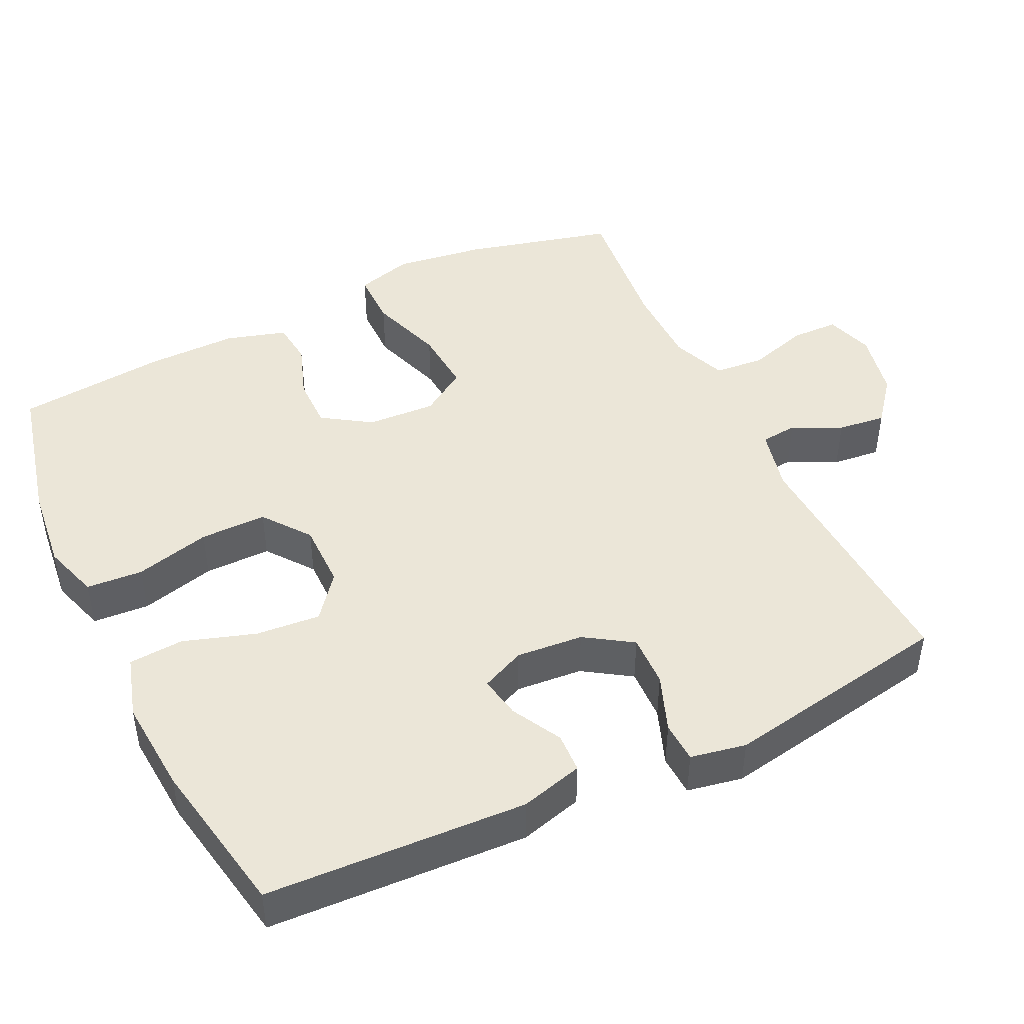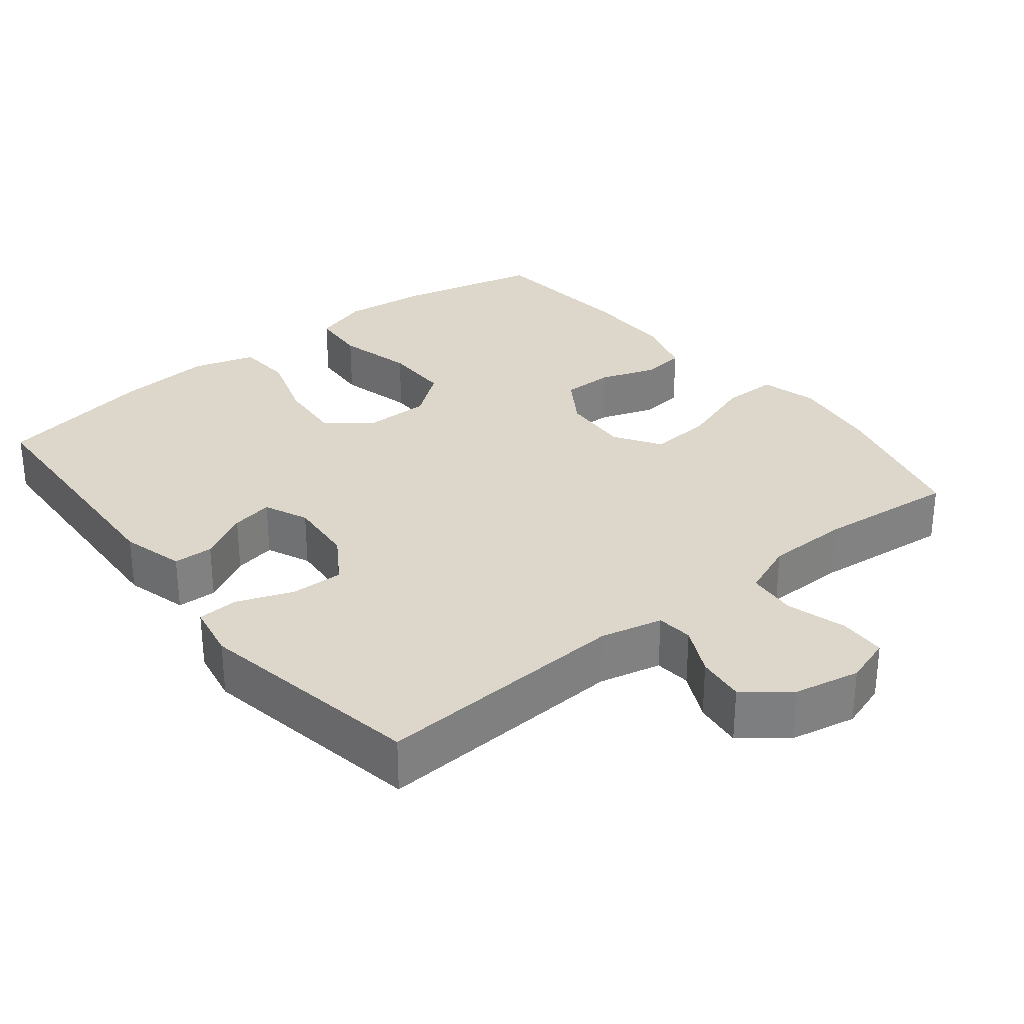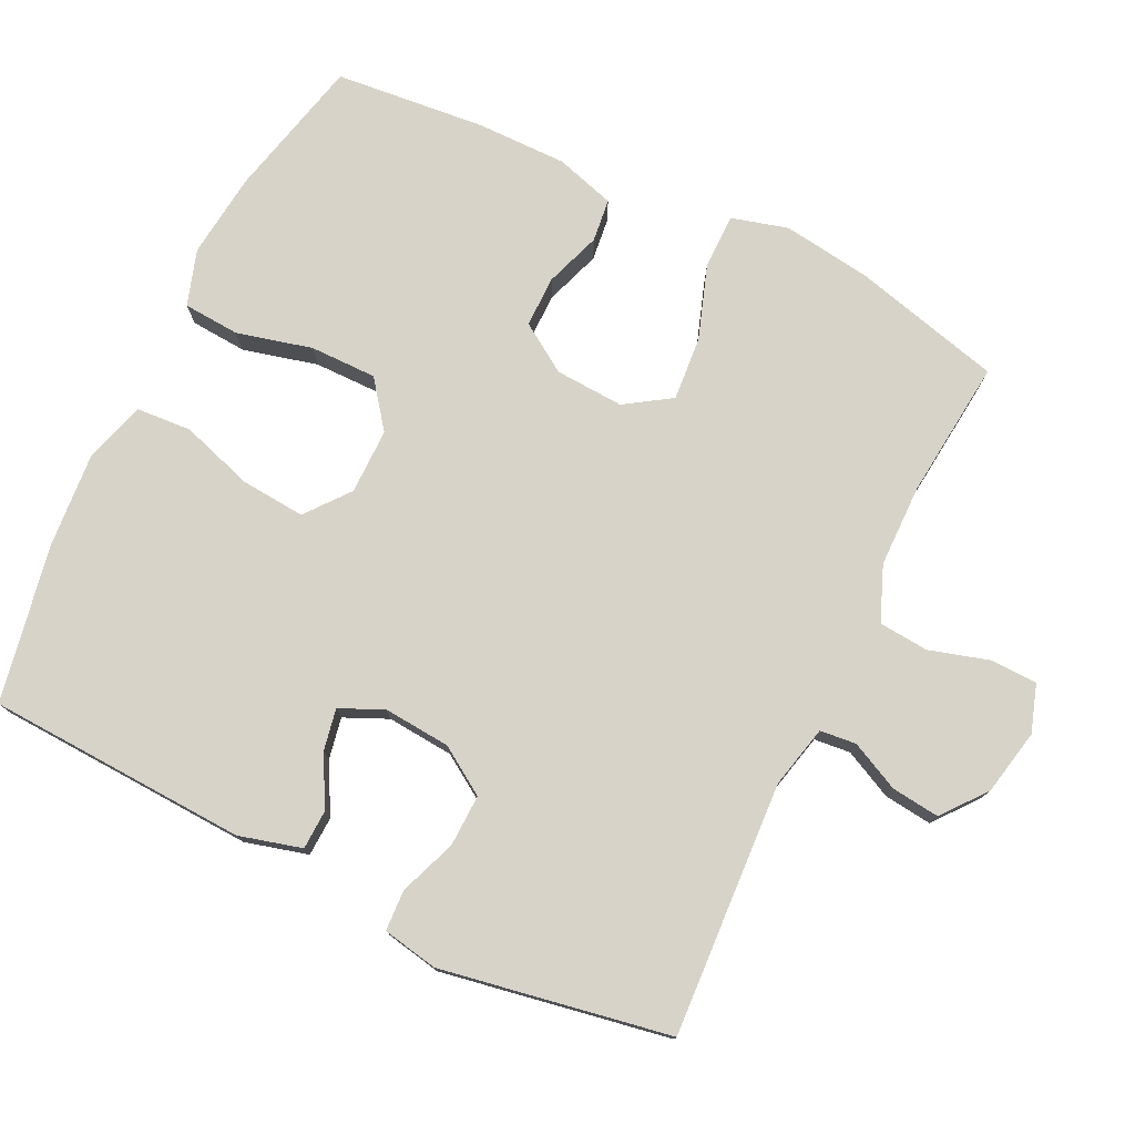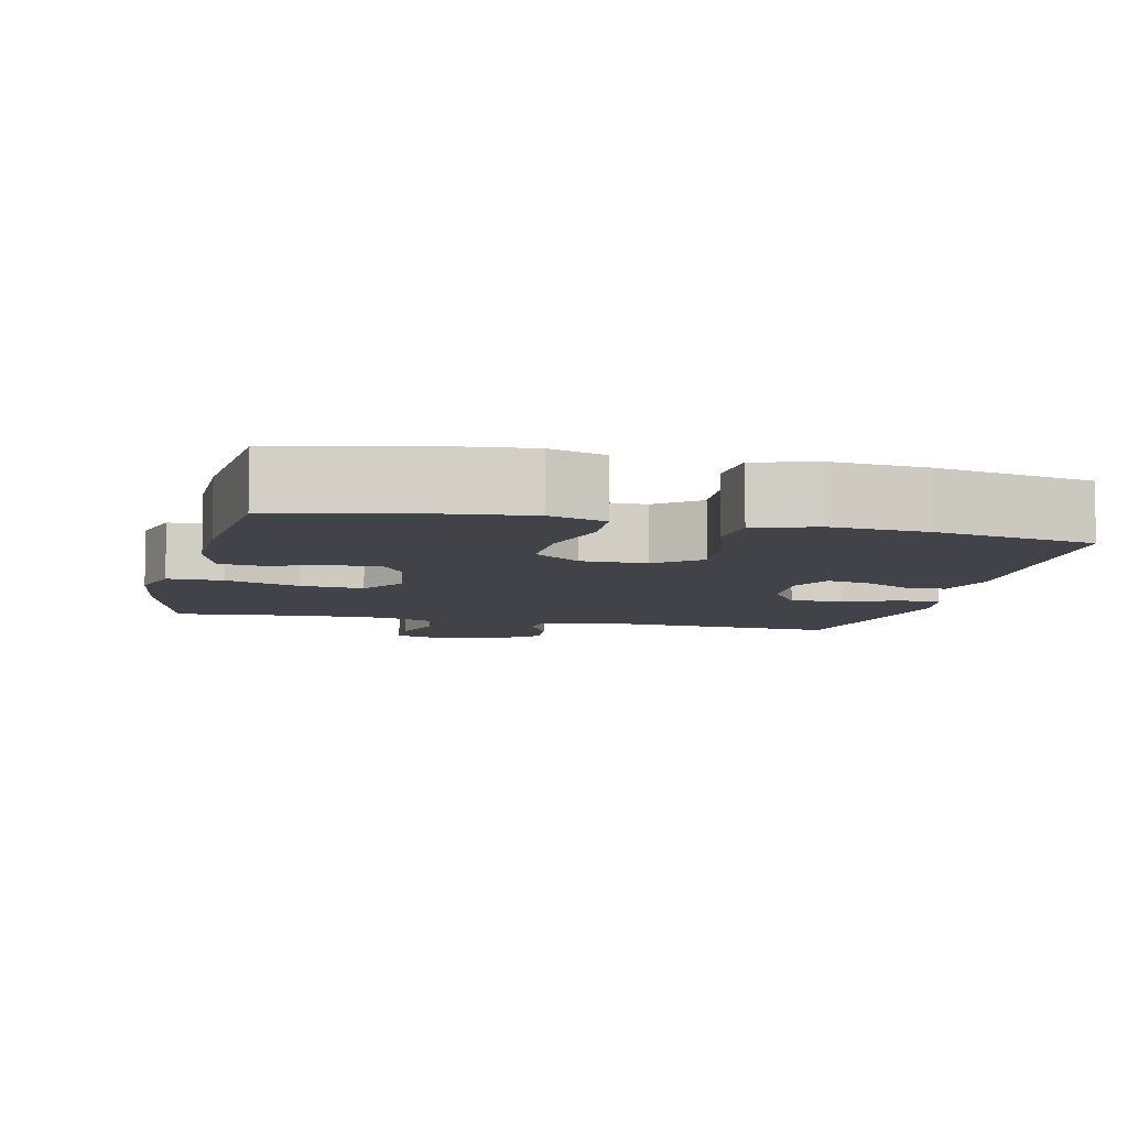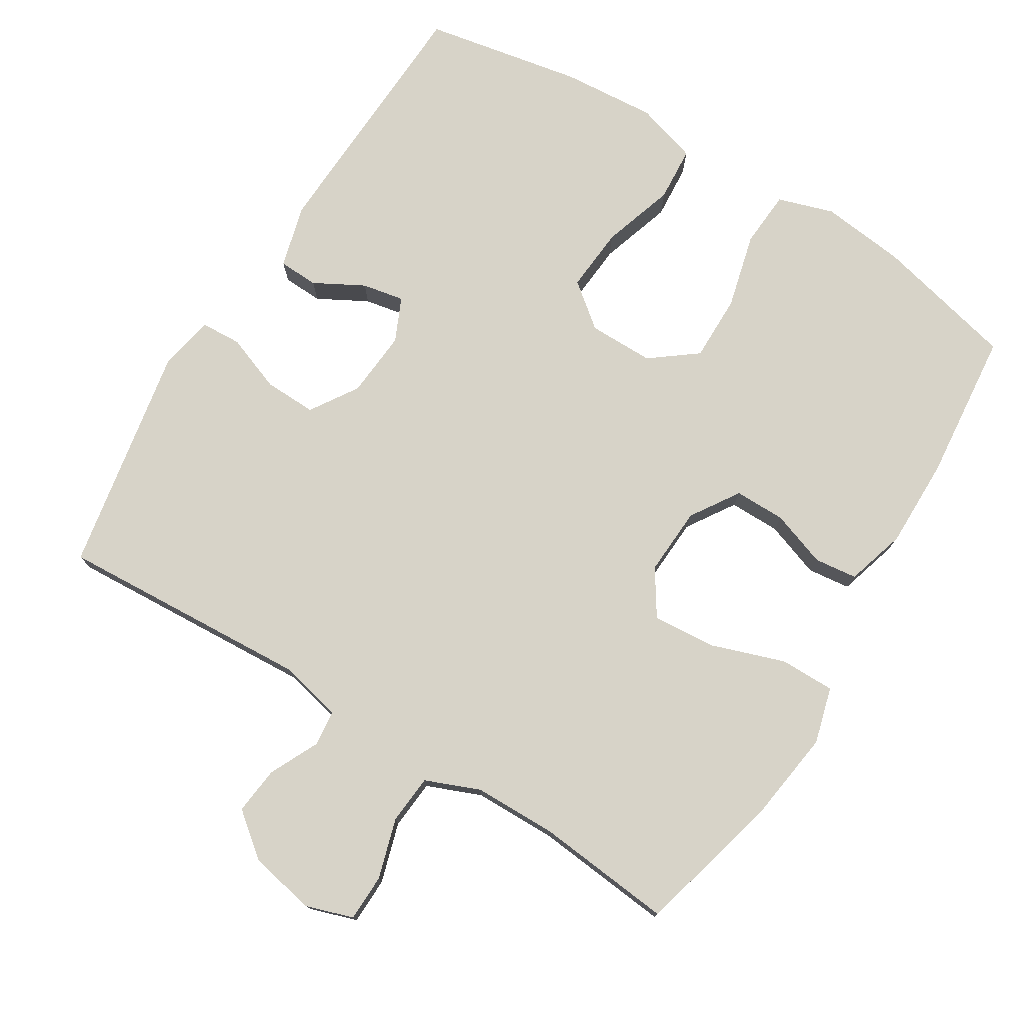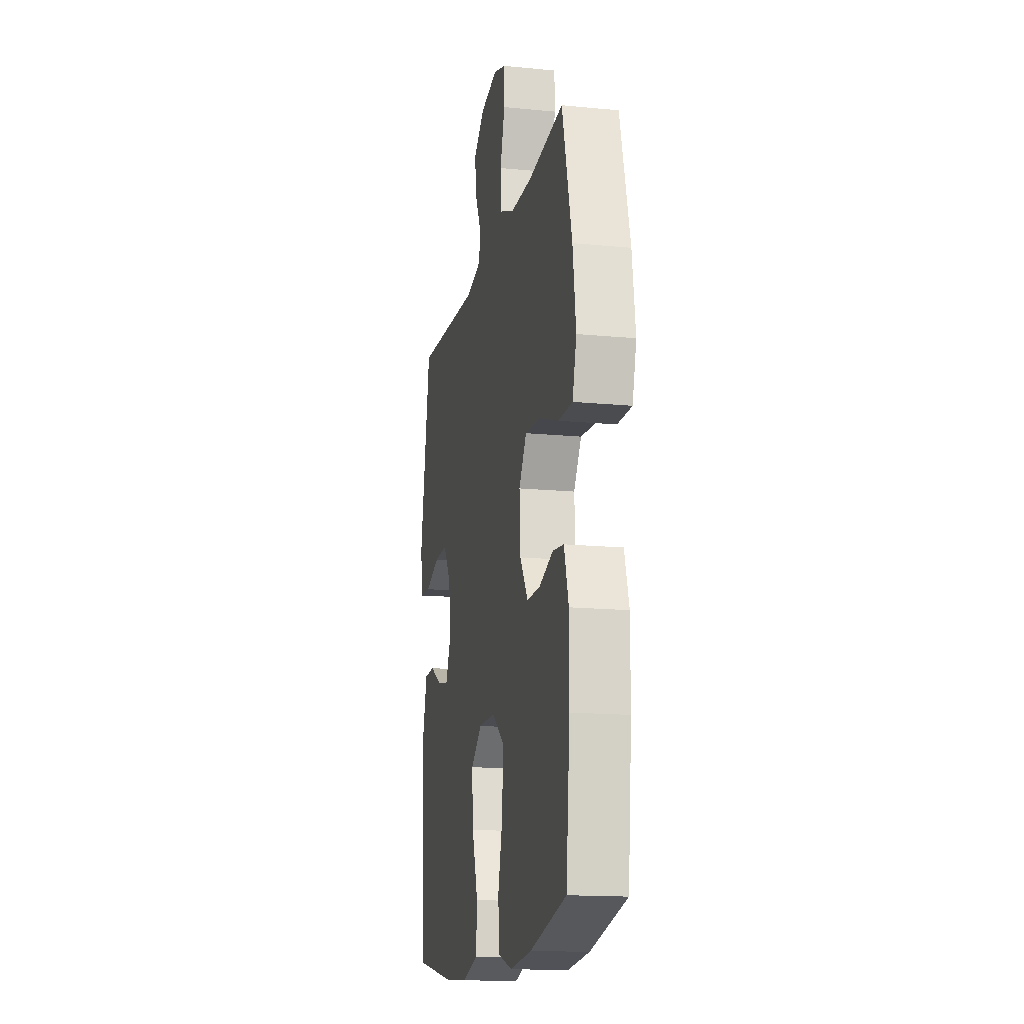
<metadata>
{"format":"obj","ext":"obj","renderer":"f3d","projection":"perspective","resolution":1024,"background":"white","views":[{"elev":46.1,"azim":-115.6,"up":"+Y"},{"elev":30.7,"azim":-38.6,"up":"+Y"},{"elev":77.0,"azim":-64.1,"up":"+Y"},{"elev":-7.6,"azim":166.8,"up":"+Y"},{"elev":76.7,"azim":31.6,"up":"+Y"},{"elev":-15.4,"azim":78.3,"up":"+Z"}]}
</metadata>
<code>
o path3384
v 0.5197 0.0375 -0.3197
v 0.5207 0.0375 -0.1926
v 0.4957 0.0375 -0.1085
v 0.4352 0.0375 -0.1015
v 0.3567 0.0375 -0.1289
v 0.2846 0.0375 -0.1293
v 0.2404 0.0375 -0.06129
v 0.2351 0.0375 0.03506
v 0.277 0.0375 0.09944
v 0.3663 0.0375 0.09223
v 0.4702 0.0375 0.05659
v 0.5478 0.0375 0.05634
v 0.5698 0.0375 0.1357
v 0.5526 0.0375 0.2604
v 0.4991 0.0375 0.4703
v 0.3048 0.0375 0.4506
v 0.1882 0.0375 0.4522
v 0.1114 0.0375 0.4832
v 0.1054 0.0375 0.5532
v 0.1304 0.0375 0.6377
v 0.1286 0.0375 0.7038
v 0.06183 0.0375 0.7257
v -0.03131 0.0375 0.7069
v -0.0928 0.0375 0.6577
v -0.085 0.0375 0.5901
v -0.05168 0.0375 0.5213
v -0.05694 0.0375 0.4701
v -0.1448 0.0375 0.4497
v -0.5028 0.0375 0.4703
v -0.5603 0.0375 0.1478
v -0.5455 0.0375 0.06978
v -0.4879 0.0375 0.06689
v -0.408 0.0375 0.09696
v -0.3346 0.0375 0.09909
v -0.2915 0.0375 0.0327
v -0.2837 0.0375 -0.06163
v -0.3113 0.0375 -0.123
v -0.3704 0.0375 -0.1118
v -0.4403 0.0375 -0.07374
v -0.4964 0.0375 -0.0759
v -0.5203 0.0375 -0.1644
v -0.5028 0.0375 -0.5314
v -0.2805 0.0375 -0.5731
v -0.1473 0.0375 -0.5835
v -0.05997 0.0375 -0.5574
v -0.05462 0.0375 -0.4802
v -0.08754 0.0375 -0.378
v -0.09507 0.0375 -0.2873
v -0.03383 0.0375 -0.2385
v 0.05841 0.0375 -0.2384
v 0.1236 0.0375 -0.2881
v 0.1231 0.0375 -0.382
v 0.09618 0.0375 -0.4879
v 0.1017 0.0375 -0.5673
v 0.1802 0.0375 -0.5924
v 0.2997 0.0375 -0.579
v 0.4991 0.0375 -0.5314
v 0.5197 -0.0375 -0.3197
v 0.5207 -0.0375 -0.1926
v 0.4957 -0.0375 -0.1085
v 0.4352 -0.0375 -0.1015
v 0.3567 -0.0375 -0.1289
v 0.2846 -0.0375 -0.1293
v 0.2404 -0.0375 -0.06129
v 0.2351 -0.0375 0.03506
v 0.277 -0.0375 0.09944
v 0.3663 -0.0375 0.09223
v 0.4702 -0.0375 0.05659
v 0.5478 -0.0375 0.05634
v 0.5698 -0.0375 0.1357
v 0.5526 -0.0375 0.2604
v 0.4991 -0.0375 0.4703
v 0.3048 -0.0375 0.4506
v 0.1882 -0.0375 0.4522
v 0.1114 -0.0375 0.4832
v 0.1054 -0.0375 0.5532
v 0.1304 -0.0375 0.6377
v 0.1286 -0.0375 0.7038
v 0.06183 -0.0375 0.7257
v -0.03131 -0.0375 0.7069
v -0.0928 -0.0375 0.6577
v -0.085 -0.0375 0.5901
v -0.05168 -0.0375 0.5213
v -0.05694 -0.0375 0.4701
v -0.1448 -0.0375 0.4497
v -0.5028 -0.0375 0.4703
v -0.5603 -0.0375 0.1478
v -0.5455 -0.0375 0.06978
v -0.4879 -0.0375 0.06689
v -0.408 -0.0375 0.09696
v -0.3346 -0.0375 0.09909
v -0.2915 -0.0375 0.0327
v -0.2837 -0.0375 -0.06163
v -0.3113 -0.0375 -0.123
v -0.3704 -0.0375 -0.1118
v -0.4403 -0.0375 -0.07374
v -0.4964 -0.0375 -0.0759
v -0.5203 -0.0375 -0.1644
v -0.5028 -0.0375 -0.5314
v -0.2805 -0.0375 -0.5731
v -0.1473 -0.0375 -0.5835
v -0.05997 -0.0375 -0.5574
v -0.05462 -0.0375 -0.4802
v -0.08754 -0.0375 -0.378
v -0.09507 -0.0375 -0.2873
v -0.03383 -0.0375 -0.2385
v 0.05841 -0.0375 -0.2384
v 0.1236 -0.0375 -0.2881
v 0.1231 -0.0375 -0.382
v 0.09618 -0.0375 -0.4879
v 0.1017 -0.0375 -0.5673
v 0.1802 -0.0375 -0.5924
v 0.2997 -0.0375 -0.579
v 0.4991 -0.0375 -0.5314
v 0.1286 0.0375 0.7038
v 0.1286 0.0375 0.7038
v 0.06183 0.0375 0.7257
v -0.03131 0.0375 0.7069
v -0.0928 0.0375 0.6577
v 0.1304 0.0375 0.6377
v -0.085 0.0375 0.5901
v 0.1054 0.0375 0.5532
v -0.05168 0.0375 0.5213
v 0.1114 0.0375 0.4832
v 0.1114 0.0375 0.4832
v -0.05694 0.0375 0.4701
v -0.05694 0.0375 0.4701
v 0.1882 0.0375 0.4522
v -0.1448 0.0375 0.4497
v 0.4991 0.0375 0.4703
v 0.4991 0.0375 0.4703
v 0.3048 0.0375 0.4506
v -0.5028 0.0375 0.4703
v -0.5028 0.0375 0.4703
v 0.5526 0.0375 0.2604
v -0.5603 0.0375 0.1478
v 0.5698 0.0375 0.1357
v -0.5455 0.0375 0.06978
v -0.5455 0.0375 0.06978
v 0.5478 0.0375 0.05634
v 0.5478 0.0375 0.05634
v 0.277 0.0375 0.09944
v 0.277 0.0375 0.09944
v 0.3663 0.0375 0.09223
v -0.408 0.0375 0.09696
v -0.3346 0.0375 0.09909
v 0.2351 0.0375 0.03506
v -0.2915 0.0375 0.0327
v -0.4879 0.0375 0.06689
v 0.4702 0.0375 0.05659
v 0.2404 0.0375 -0.06129
v -0.2837 0.0375 -0.06163
v 0.2846 0.0375 -0.1293
v -0.3113 0.0375 -0.123
v -0.3113 0.0375 -0.123
v -0.3704 0.0375 -0.1118
v -0.4403 0.0375 -0.07374
v -0.4964 0.0375 -0.0759
v -0.4964 0.0375 -0.0759
v -0.5203 0.0375 -0.1644
v 0.4957 0.0375 -0.1085
v 0.4957 0.0375 -0.1085
v 0.4352 0.0375 -0.1015
v 0.3567 0.0375 -0.1289
v 0.5207 0.0375 -0.1926
v 0.5197 0.0375 -0.3197
v -0.03383 0.0375 -0.2385
v 0.05841 0.0375 -0.2384
v 0.1236 0.0375 -0.2881
v -0.09507 0.0375 -0.2873
v -0.08754 0.0375 -0.378
v 0.1231 0.0375 -0.382
v -0.05462 0.0375 -0.4802
v 0.09618 0.0375 -0.4879
v -0.05997 0.0375 -0.5574
v -0.05997 0.0375 -0.5574
v 0.1017 0.0375 -0.5673
v 0.1017 0.0375 -0.5673
v -0.5028 0.0375 -0.5314
v -0.5028 0.0375 -0.5314
v 0.4991 0.0375 -0.5314
v 0.4991 0.0375 -0.5314
v -0.2805 0.0375 -0.5731
v 0.2997 0.0375 -0.579
v -0.1473 0.0375 -0.5835
v 0.1802 0.0375 -0.5924
v 0.1286 -0.0375 0.7038
v 0.1286 -0.0375 0.7038
v 0.06183 -0.0375 0.7257
v -0.03131 -0.0375 0.7069
v -0.0928 -0.0375 0.6577
v 0.1304 -0.0375 0.6377
v -0.085 -0.0375 0.5901
v 0.1054 -0.0375 0.5532
v -0.05168 -0.0375 0.5213
v 0.1114 -0.0375 0.4832
v 0.1114 -0.0375 0.4832
v -0.05694 -0.0375 0.4701
v -0.05694 -0.0375 0.4701
v 0.1882 -0.0375 0.4522
v -0.1448 -0.0375 0.4497
v 0.4991 -0.0375 0.4703
v 0.4991 -0.0375 0.4703
v 0.3048 -0.0375 0.4506
v -0.5028 -0.0375 0.4703
v -0.5028 -0.0375 0.4703
v 0.5526 -0.0375 0.2604
v -0.5603 -0.0375 0.1478
v 0.5698 -0.0375 0.1357
v -0.5455 -0.0375 0.06978
v -0.5455 -0.0375 0.06978
v 0.5478 -0.0375 0.05634
v 0.5478 -0.0375 0.05634
v 0.277 -0.0375 0.09944
v 0.277 -0.0375 0.09944
v 0.3663 -0.0375 0.09223
v -0.408 -0.0375 0.09696
v -0.3346 -0.0375 0.09909
v 0.2351 -0.0375 0.03506
v -0.2915 -0.0375 0.0327
v -0.4879 -0.0375 0.06689
v 0.4702 -0.0375 0.05659
v 0.2404 -0.0375 -0.06129
v -0.2837 -0.0375 -0.06163
v 0.2846 -0.0375 -0.1293
v -0.3113 -0.0375 -0.123
v -0.3113 -0.0375 -0.123
v -0.3704 -0.0375 -0.1118
v -0.4403 -0.0375 -0.07374
v -0.4964 -0.0375 -0.0759
v -0.4964 -0.0375 -0.0759
v -0.5203 -0.0375 -0.1644
v 0.4957 -0.0375 -0.1085
v 0.4957 -0.0375 -0.1085
v 0.4352 -0.0375 -0.1015
v 0.3567 -0.0375 -0.1289
v 0.5207 -0.0375 -0.1926
v 0.5197 -0.0375 -0.3197
v -0.03383 -0.0375 -0.2385
v 0.05841 -0.0375 -0.2384
v 0.1236 -0.0375 -0.2881
v -0.09507 -0.0375 -0.2873
v -0.08754 -0.0375 -0.378
v 0.1231 -0.0375 -0.382
v -0.05462 -0.0375 -0.4802
v 0.09618 -0.0375 -0.4879
v -0.05997 -0.0375 -0.5574
v -0.05997 -0.0375 -0.5574
v 0.1017 -0.0375 -0.5673
v 0.1017 -0.0375 -0.5673
v -0.5028 -0.0375 -0.5314
v -0.5028 -0.0375 -0.5314
v 0.4991 -0.0375 -0.5314
v 0.4991 -0.0375 -0.5314
v -0.2805 -0.0375 -0.5731
v 0.2997 -0.0375 -0.579
v -0.1473 -0.0375 -0.5835
v 0.1802 -0.0375 -0.5924
f 189 190 192
f 229 232 228
f 258 246 249
f 251 226 232
f 220 239 219
f 214 198 219
f 216 222 209
f 239 224 242
f 236 237 235
f 198 201 220
f 217 208 221
f 210 221 208
f 238 225 241
f 214 216 204
f 198 196 195
f 193 194 190
f 205 218 201
f 196 198 214
f 226 228 232
f 196 214 200
f 209 222 212
f 217 218 205
f 193 195 194
f 244 256 238
f 207 216 209
f 225 238 236
f 247 245 257
f 242 226 255
f 223 240 225
f 219 240 223
f 198 220 219
f 242 255 243
f 204 207 202
f 208 217 205
f 238 241 244
f 191 193 190
f 192 190 194
f 257 243 255
f 187 189 192
f 194 195 196
f 238 256 253
f 256 246 258
f 244 246 256
f 240 241 225
f 200 214 204
f 255 226 251
f 230 232 229
f 243 257 245
f 204 216 207
f 239 240 219
f 226 242 224
f 220 201 218
f 236 238 237
f 220 224 239
f 235 237 233
f 116 22 79 188
f 22 23 80 79
f 23 24 81 80
f 20 21 78 77
f 24 25 82 81
f 19 20 77 76
f 25 26 83 82
f 125 19 76 197
f 26 127 199 83
f 17 18 75 74
f 27 28 85 84
f 131 16 73 203
f 16 17 74 73
f 28 134 206 85
f 14 15 72 71
f 29 30 87 86
f 13 14 71 70
f 30 139 211 87
f 141 13 70 213
f 143 10 67 215
f 33 34 91 90
f 8 9 66 65
f 34 35 92 91
f 32 33 90 89
f 31 32 89 88
f 11 12 69 68
f 10 11 68 67
f 7 8 65 64
f 35 36 93 92
f 6 7 64 63
f 36 155 227 93
f 38 39 96 95
f 39 159 231 96
f 40 41 98 97
f 162 4 61 234
f 4 5 62 61
f 2 3 60 59
f 37 38 95 94
f 5 6 63 62
f 1 2 59 58
f 49 50 107 106
f 50 51 108 107
f 48 49 106 105
f 47 48 105 104
f 51 52 109 108
f 46 47 104 103
f 52 53 110 109
f 176 46 103 248
f 53 178 250 110
f 41 180 252 98
f 182 1 58 254
f 42 43 100 99
f 56 57 114 113
f 44 45 102 101
f 43 44 101 100
f 55 56 113 112
f 54 55 112 111
f 117 120 118
f 157 156 160
f 186 177 174
f 179 160 154
f 148 147 167
f 142 147 126
f 144 137 150
f 167 170 152
f 164 163 165
f 126 148 129
f 145 149 136
f 138 136 149
f 166 169 153
f 142 132 144
f 126 123 124
f 121 118 122
f 133 129 146
f 124 142 126
f 154 160 156
f 124 128 142
f 137 140 150
f 145 133 146
f 121 122 123
f 172 166 184
f 135 137 144
f 153 164 166
f 175 185 173
f 170 183 154
f 151 153 168
f 147 151 168
f 126 147 148
f 170 171 183
f 132 130 135
f 136 133 145
f 166 172 169
f 119 118 121
f 120 122 118
f 185 183 171
f 115 120 117
f 122 124 123
f 166 181 184
f 184 186 174
f 172 184 174
f 168 153 169
f 128 132 142
f 183 179 154
f 158 157 160
f 171 173 185
f 132 135 144
f 167 147 168
f 154 152 170
f 148 146 129
f 164 165 166
f 148 167 152
f 163 161 165

</code>
